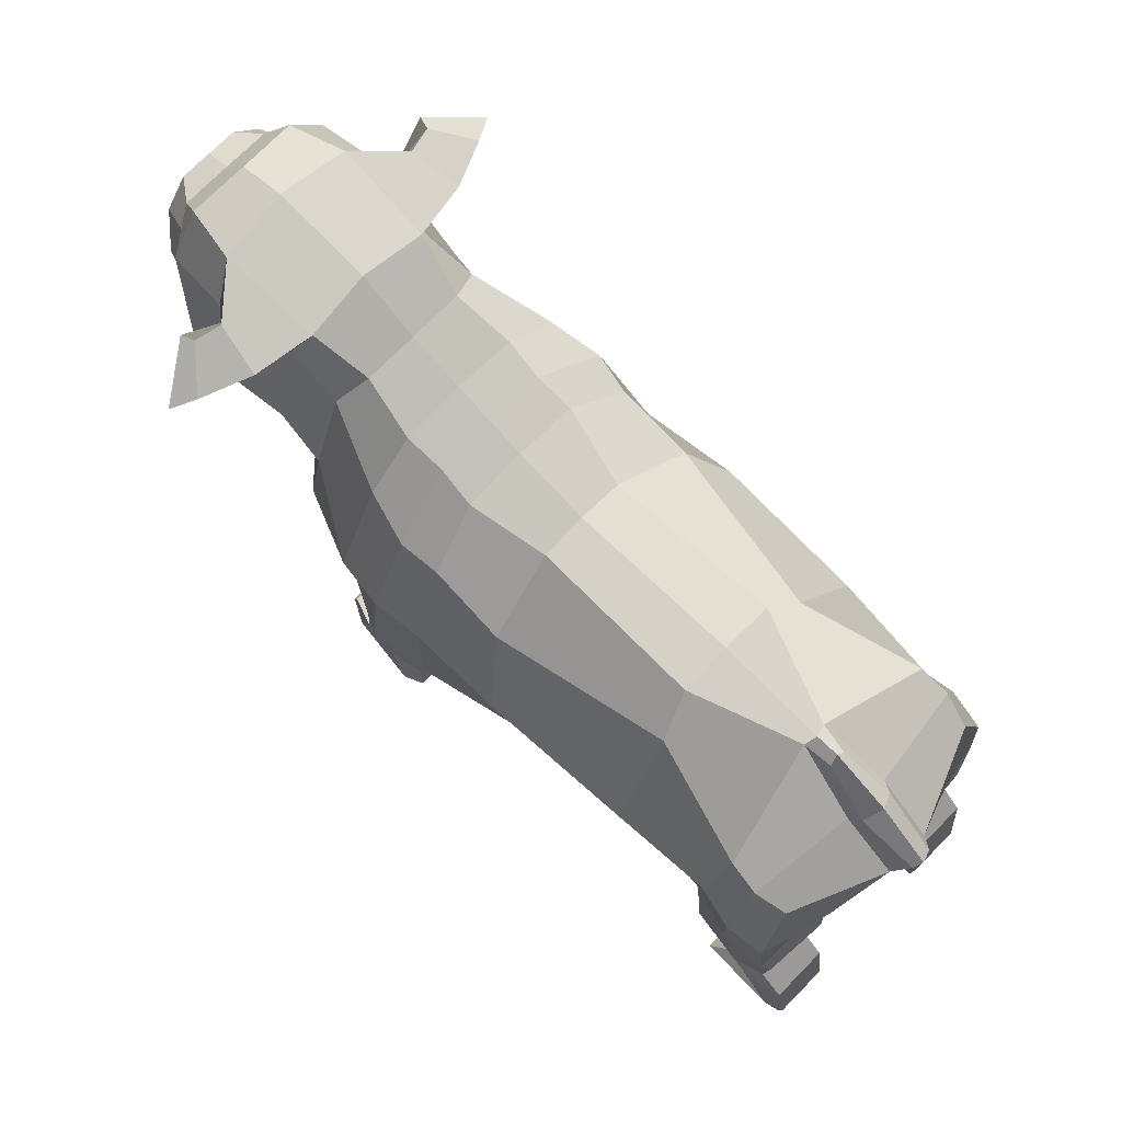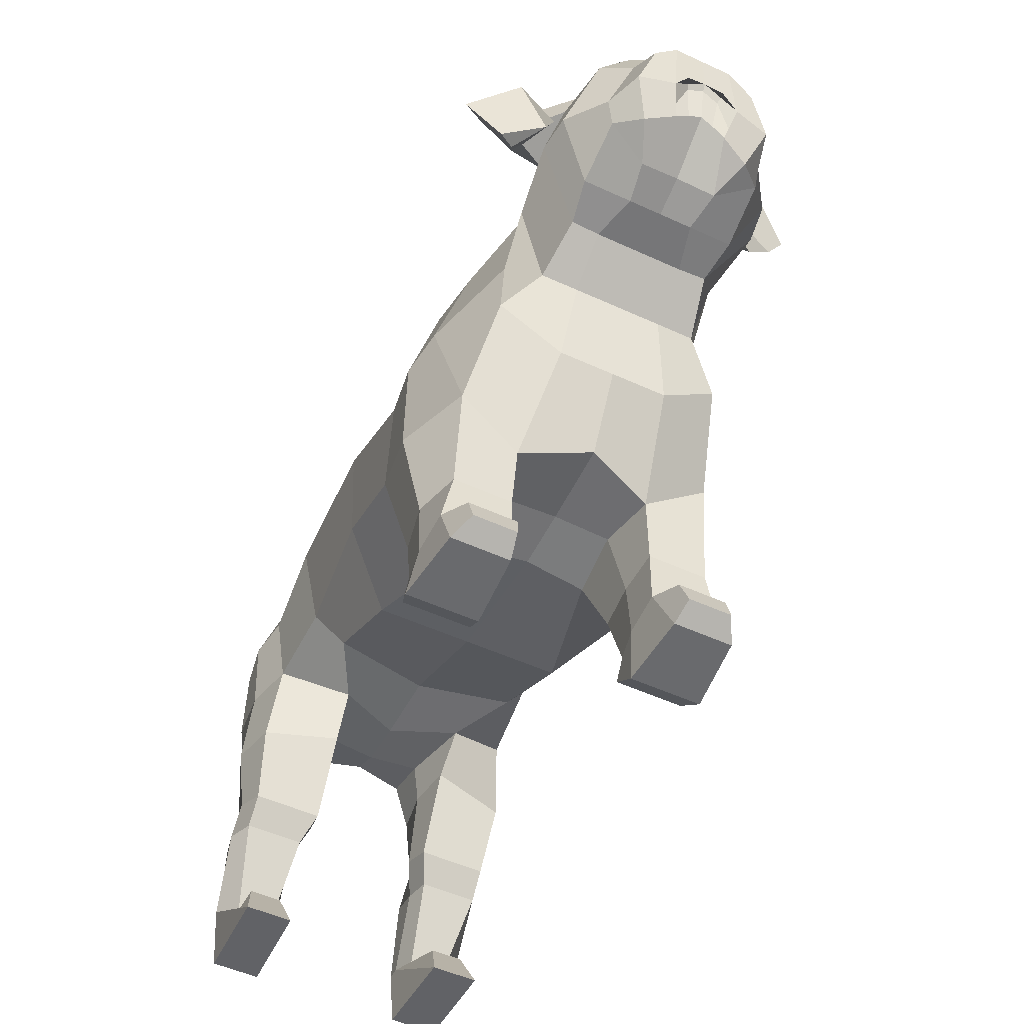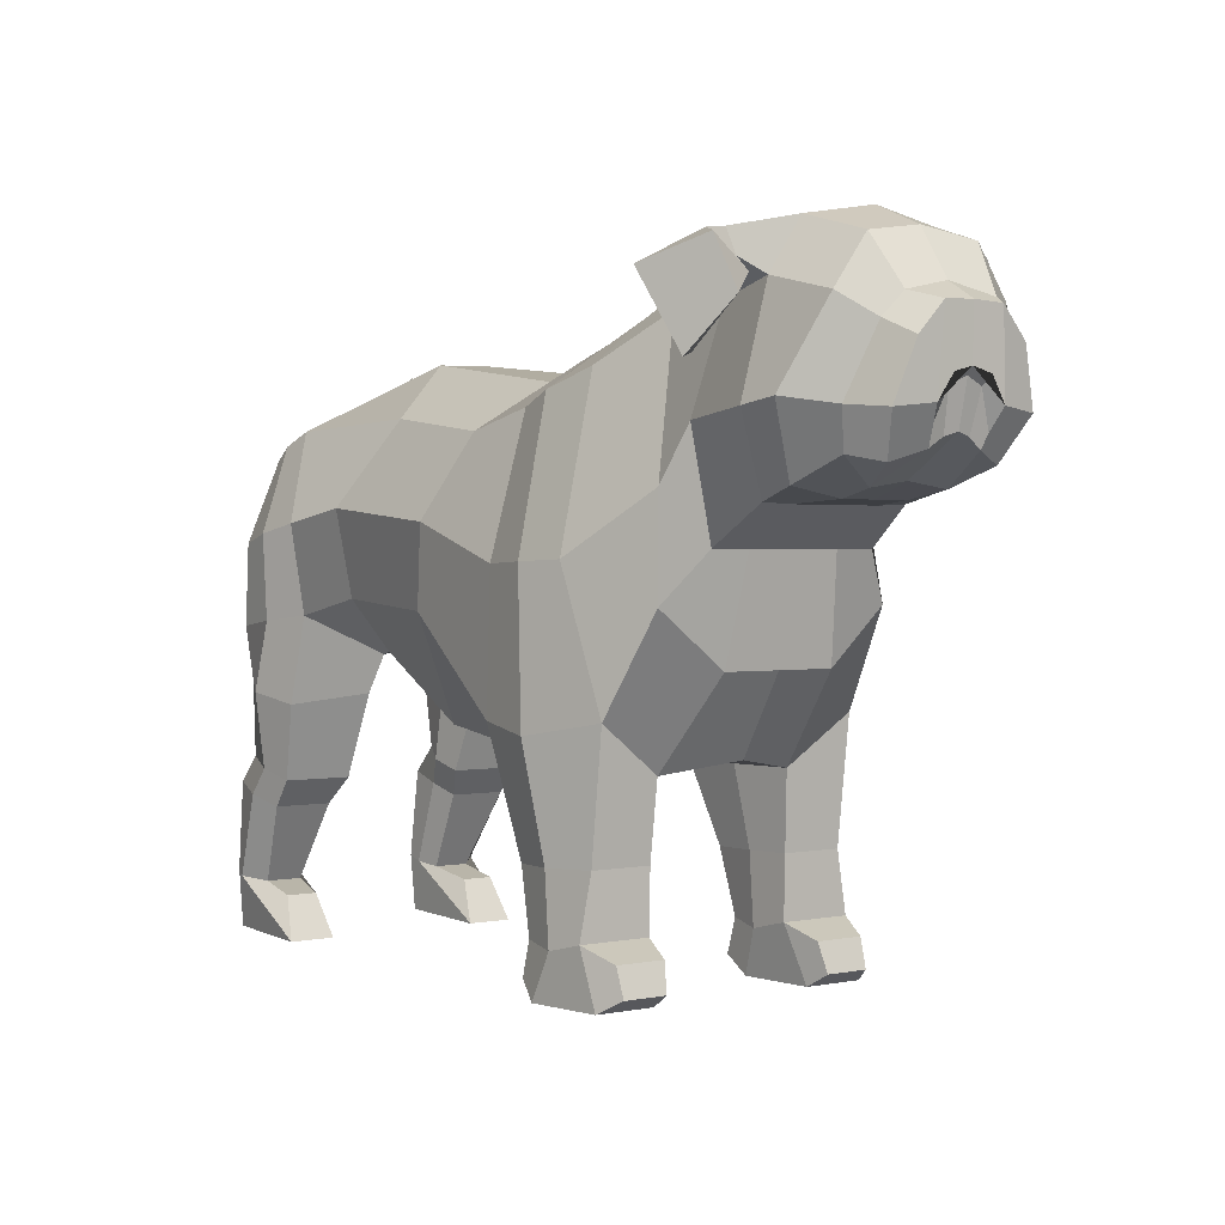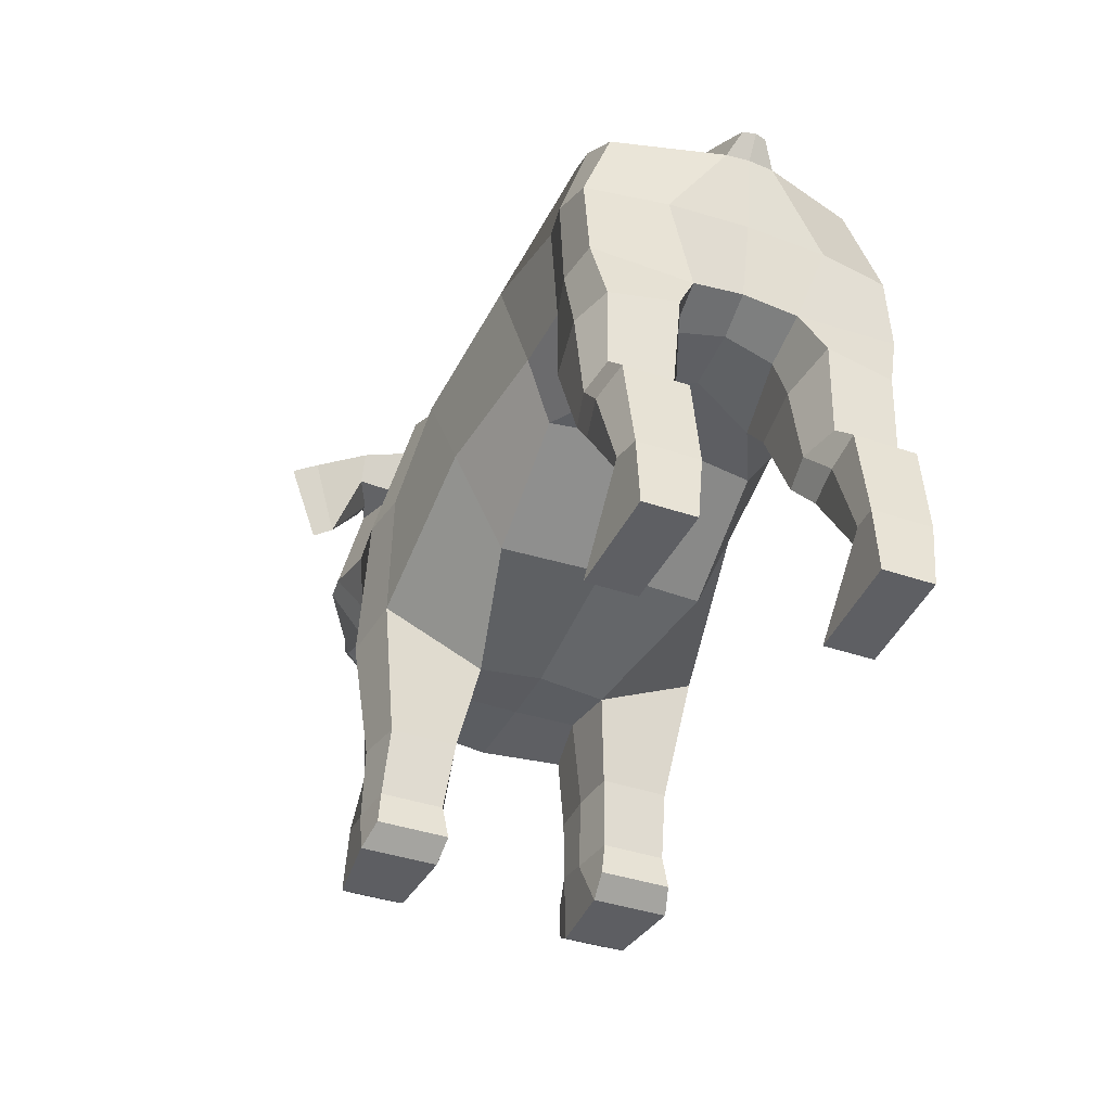
<metadata>
{"format":"obj","ext":"obj","renderer":"f3d","projection":"perspective","resolution":1024,"background":"white","views":[{"elev":74.7,"azim":-135.3,"up":"+Y"},{"elev":-53.0,"azim":63.9,"up":"+Y"},{"elev":1.2,"azim":53.1,"up":"+Y"},{"elev":-38.8,"azim":-113.4,"up":"+Y"}]}
</metadata>
<code>
o Plane
v -0.9658 3.062 0.5364
v -1.096 2.035 0.7842
v -0.2554 1.979 0.8775
v 0.09631 2.943 0.7441
v 0.5514 1.427 0.9725
v 0.5632 3.05 0.7337
v 1.342 1.449 0.8218
v 1.091 3.238 0.6914
v 1.688 2.025 0.7395
v 1.527 3.492 0.5153
v 1.837 2.312 0.5262
v 1.899 3.515 0.4969
v 2.146 2.533 0.4674
v 2.335 3.589 0.5933
v 2.763 2.739 0.5044
v 2.894 3.36 0.3977
v 2.398 2.605 0.5111
v 2.748 3.49 0.5583
v 2.891 2.702 0.3522
v 3.083 3.272 0.3442
v -1.678 3.009 0.7441
v -1.58 1.931 0.8169
v -2.057 2.847 0.7136
v -2.153 1.861 0.8869
v 1.108 3.479 0.3855
v 1.448 3.648 0.3298
v -0.9809 1.732 0.606
v -1.366 1.702 0.4017
v 0.5384 1.151 0.3835
v -0.3105 1.351 0.606
v 2.663 2.593 0.2516
v 2.426 2.546 0.2116
v -2.156 1.837 0.3026
v 0.1787 3.217 0.2787
v 0.6456 3.324 0.3855
v 2.392 3.881 0.433
v 2.759 3.774 0.355
v 1.837 2.312 0.2868
v 1.725 1.704 0.3519
v -1.528 3.32 0.07503
v 3.094 3.442 0.1875
v 2.966 2.767 0.1667
v 1.778 3.813 0.4026
v 1.288 1.165 0.4301
v 2.141 2.525 0.2868
v 2.943 3.489 0.293
v -0.8897 3.373 0.3139
v -2.153 1.861 0.6243
v -1.58 1.808 0.6243
v -2.153 1.861 0.6243
v -2.153 1.861 0.6243
v -2.153 1.861 0.3855
v -1.58 1.808 0.3855
v -2.153 1.861 0.6243
v -1.58 1.808 0.3855
v -2.197 1.53 0.8132
v -1.667 1.406 0.8552
v -2.228 1.587 0.4252
v -1.562 1.464 0.3855
v -2.179 1.071 0.8095
v -1.802 0.9477 0.8095
v -2.172 1.074 0.4487
v -1.802 0.9477 0.3855
v -2.339 0.9074 0.8095
v -1.922 0.784 0.8095
v -2.339 0.9074 0.4503
v -1.922 0.784 0.4503
v -2.422 0.3624 0.7911
v -2.193 0.3065 0.7211
v -2.422 0.3624 0.4503
v -2.193 0.3065 0.496
v -2.414 0.01186 0.7706
v -1.932 0.2462 0.7326
v -2.414 0.01186 0.4761
v -1.932 0.2462 0.5372
v 0.6944 0.6981 0.8542
v 1.253 0.7104 0.8196
v 0.6944 0.6981 0.4628
v 1.253 0.7104 0.4494
v 0.7799 0.3181 0.8666
v 1.244 0.3442 0.8867
v 0.7799 0.3181 0.5
v 1.244 0.3442 0.4494
v 0.7531 0.116 0.8874
v 1.36 0.01186 0.8748
v 0.7531 0.116 0.469
v 1.36 0.01186 0.5082
v -2.153 1.861 0.6243
v -2.422 0.3624 0.8095
v -2.193 0.3065 0.8095
v -2.515 0.01186 0.8095
v -1.941 0.01186 0.8095
v 0.9343 1.372 1.025
v 0.7946 3.128 0.7689
v 0.877 3.401 0.3672
v 0.9214 1.207 0.365
v 0.9737 0.7043 0.9061
v 0.9737 0.7043 0.4388
v 1.007 0.2867 0.9061
v 1.007 0.2867 0.4388
v 0.8919 0.01186 0.9294
v 0.8919 0.01186 0.4815
v -1.868 2.928 0.7621
v -1.866 1.896 0.9057
v -1.85 1.761 0.3089
v -1.948 3.039 0.1432
v -2 1.468 0.9096
v -1.895 1.526 0.3613
v -1.991 1.009 0.8561
v -1.991 1.009 0.3613
v -2.131 0.8457 0.8561
v -2.131 0.8457 0.437
v -2.307 0.3344 0.8347
v -2.307 0.3344 0.437
v -1.801 -0.01374 0.7823
v -1.801 -0.01374 0.4947
v -1.031 2.548 0.9267
v -0.07953 2.461 0.9734
v 0.5573 2.238 0.9543
v 1.172 2.261 0.9543
v 1.614 2.615 0.6794
v 1.868 2.927 0.6832
v 2.321 2.975 0.7494
v 2.785 2.967 0.5356
v 3.028 2.947 0.4506
v -1.629 2.47 0.8766
v -2.105 2.354 0.8963
v 2.53 3.011 0.7188
v 3.075 2.972 0.2169
v -2.222 2.296 0.4591
v 0.8645 2.25 0.9928
v -1.867 2.412 0.93
v -2.3 2.746 0.1387
v -2.37 2.891 0.06788
v -1.703 3.277 0.05093
v -2.014 3.078 0.1055
v 1.99 3.608 0.7351
v 2.187 3.687 0.6625
v 2.157 3.826 0.7026
v 1.86 3.735 0.7567
v 2.119 3.229 0.8762
v 2.23 3.61 0.6218
v 2.202 3.805 0.8579
v 2.004 3.657 1.051
v 2.189 3.196 0.9842
v 2.218 3.511 0.6738
v 2.287 3.778 0.8856
v 2.085 3.621 1.193
v 2.978 2.824 0.08335
v 2.998 2.848 0.1883
v 3.087 3.114 0.1223
v 3.034 3.058 0.1057
v 1.446 0.262 0.8108
v 1.446 0.262 0.5085
v 1.497 0.09244 0.8022
v 1.497 0.09244 0.5343
v -1.092 1.716 0
v -0.3209 1.364 0
v -0.8834 3.381 0
v 0.1787 3.263 0
v 0.5514 1.204 0
v 0.6456 3.369 0
v 1.448 1.235 0
v 1.108 3.525 0
v 1.725 1.704 0
v 1.448 3.648 0
v 1.837 2.312 0
v 1.804 3.89 0
v 2.141 2.525 0
v 2.427 3.955 0
v 2.652 2.629 0
v 2.917 3.552 0
v 2.992 2.849 0
v 3.09 3.451 0
v -1.58 1.744 0
v -1.55 3.341 0
v -2.13 1.9 0
v 2.426 2.546 0
v 2.734 3.828 0
v -0.9658 3.062 -0.5364
v -1.096 2.035 -0.7842
v -0.2554 1.979 -0.8775
v 0.09631 2.943 -0.7441
v 0.5514 1.427 -0.9725
v 0.5632 3.05 -0.7337
v 1.342 1.449 -0.8218
v 1.091 3.238 -0.6914
v 1.688 2.025 -0.7395
v 1.527 3.492 -0.5153
v 1.837 2.312 -0.5262
v 1.899 3.515 -0.4969
v 2.146 2.533 -0.4674
v 2.335 3.589 -0.5933
v 2.763 2.739 -0.5044
v 2.894 3.36 -0.3977
v 2.398 2.605 -0.5111
v 2.748 3.49 -0.5583
v 2.891 2.702 -0.3522
v 3.083 3.272 -0.3442
v -1.678 3.009 -0.7441
v -1.58 1.931 -0.8169
v -2.057 2.847 -0.7136
v -2.153 1.861 -0.8869
v 1.108 3.479 -0.3855
v 1.448 3.648 -0.3298
v -0.9809 1.732 -0.606
v -1.366 1.702 -0.4017
v 0.5384 1.151 -0.3835
v -0.3105 1.351 -0.606
v 2.663 2.593 -0.2516
v 2.426 2.546 -0.2116
v -2.156 1.837 -0.3026
v 0.1787 3.217 -0.2787
v 0.6456 3.324 -0.3855
v 2.392 3.881 -0.433
v 2.759 3.774 -0.355
v 1.837 2.312 -0.2868
v 1.725 1.704 -0.3519
v -1.528 3.32 -0.07503
v 3.094 3.442 -0.1875
v 2.966 2.767 -0.1667
v 1.778 3.813 -0.4026
v 1.288 1.165 -0.4301
v 2.141 2.525 -0.2868
v 2.943 3.489 -0.293
v -0.8897 3.373 -0.3139
v -2.153 1.861 -0.6243
v -1.58 1.808 -0.6243
v -2.153 1.861 -0.6243
v -2.153 1.861 -0.6243
v -2.153 1.861 -0.3855
v -1.58 1.808 -0.3855
v -2.153 1.861 -0.6243
v -1.58 1.808 -0.3855
v -2.197 1.53 -0.8132
v -1.667 1.406 -0.8552
v -2.228 1.587 -0.4252
v -1.562 1.464 -0.3855
v -2.179 1.071 -0.8095
v -1.802 0.9477 -0.8095
v -2.172 1.074 -0.4487
v -1.802 0.9477 -0.3855
v -2.339 0.9074 -0.8095
v -1.922 0.784 -0.8095
v -2.339 0.9074 -0.4503
v -1.922 0.784 -0.4503
v -2.422 0.3624 -0.7911
v -2.193 0.3065 -0.7211
v -2.422 0.3624 -0.4503
v -2.193 0.3065 -0.496
v -2.414 0.01186 -0.7706
v -1.932 0.2462 -0.7326
v -2.414 0.01186 -0.4761
v -1.932 0.2462 -0.5372
v 0.6944 0.6981 -0.8542
v 1.253 0.7104 -0.8196
v 0.6944 0.6981 -0.4628
v 1.253 0.7104 -0.4494
v 0.7799 0.3181 -0.8666
v 1.244 0.3442 -0.8867
v 0.7799 0.3181 -0.5
v 1.244 0.3442 -0.4494
v 0.7531 0.116 -0.8874
v 1.36 0.01186 -0.8748
v 0.7531 0.116 -0.469
v 1.36 0.01186 -0.5082
v -2.153 1.861 -0.6243
v -2.422 0.3624 -0.8095
v -2.193 0.3065 -0.8095
v -2.515 0.01186 -0.8095
v -1.941 0.01186 -0.8095
v 0.9343 1.21 0
v 0.877 3.447 0
v 0.9343 1.372 -1.025
v 0.7946 3.128 -0.7689
v 0.877 3.401 -0.3672
v 0.9214 1.207 -0.365
v 0.9737 0.7043 -0.9061
v 0.9737 0.7043 -0.4388
v 1.007 0.2867 -0.9061
v 1.007 0.2867 -0.4388
v 0.8919 0.01186 -0.9294
v 0.8919 0.01186 -0.4815
v -2.054 3.178 0
v -1.91 1.789 0
v -1.868 2.928 -0.7621
v -1.866 1.896 -0.9057
v -1.85 1.761 -0.3089
v -1.948 3.039 -0.1432
v -2 1.468 -0.9096
v -1.895 1.526 -0.3613
v -1.991 1.009 -0.8561
v -1.991 1.009 -0.3613
v -2.131 0.8457 -0.8561
v -2.131 0.8457 -0.437
v -2.307 0.3344 -0.8347
v -2.307 0.3344 -0.437
v -1.801 -0.01374 -0.7823
v -1.801 -0.01374 -0.4947
v 3.08 3.148 0
v -2.234 2.308 0
v -1.031 2.548 -0.9267
v -0.07953 2.461 -0.9734
v 0.5573 2.238 -0.9543
v 1.172 2.261 -0.9543
v 1.614 2.615 -0.6794
v 1.868 2.927 -0.6832
v 2.321 2.975 -0.7494
v 2.785 2.967 -0.5356
v 3.028 2.947 -0.4506
v -1.629 2.47 -0.8766
v -2.105 2.354 -0.8963
v 2.53 3.011 -0.7188
v 3.075 2.972 -0.2169
v -2.222 2.296 -0.4591
v 0.8645 2.25 -0.9928
v -1.867 2.412 -0.93
v -2.299 2.761 0
v -2.3 2.746 -0.1387
v -2.396 2.878 0
v -2.37 2.891 -0.06788
v -1.703 3.277 -0.05093
v -1.691 3.356 0
v -2.014 3.078 -0.1055
v 1.99 3.608 -0.7351
v 2.187 3.687 -0.6625
v 2.157 3.826 -0.7026
v 1.86 3.735 -0.7567
v 2.119 3.229 -0.8762
v 2.23 3.61 -0.6218
v 2.202 3.805 -0.8579
v 2.004 3.657 -1.051
v 2.189 3.196 -0.9842
v 2.218 3.511 -0.6738
v 2.287 3.778 -0.8856
v 2.085 3.621 -1.193
v 2.978 2.824 -0.08335
v 2.998 2.848 -0.1883
v 3.049 3.104 0
v 3.087 3.114 -0.1223
v 3.034 3.058 -0.1057
v 1.446 0.262 -0.8108
v 1.446 0.262 -0.5085
v 1.497 0.09244 -0.8022
v 1.497 0.09244 -0.5343
f 117 118 4 1
f 118 3 5 119
f 131 93 7 120
f 120 7 9 121
f 121 9 11 122
f 122 11 13 123
f 128 17 15 124
f 19 125 124 15
f 117 1 21 126
f 132 103 23 127
f 123 13 17 128
f 26 25 8 10
f 30 29 5 3
f 32 31 15 17
f 35 34 4 6
f 37 36 14 18
f 39 38 11 9
f 23 103 106 133
f 129 41 20 125
f 43 26 10 12
f 44 7 77 79
f 15 31 19
f 2 27 30 3
f 45 32 17 13
f 95 35 6 94
f 41 46 16 20
f 38 45 13 11
f 46 37 18 16
f 34 47 1 4
f 12 14 138 137
f 44 39 9 7
f 47 40 21 1
f 159 176 40 47
f 163 165 39 44
f 170 168 43 36
f 160 159 47 34
f 172 179 37 46
f 167 169 45 38
f 174 172 46 41
f 273 162 35 95
f 169 178 32 45
f 157 158 30 27
f 171 173 149 42 31
f 272 163 44 96
f 285 175 28 105
f 168 166 26 43
f 300 174 41 129 151
f 106 136 134 133
f 165 167 38 39
f 179 170 36 37
f 162 160 34 35
f 301 177 33 130
f 178 171 31 32
f 158 161 29 30
f 175 157 27 28
f 166 164 25 26
f 28 22 57 59
f 108 59 63 110
f 63 61 65 67
f 56 58 62 60
f 59 57 61 63
f 107 56 60 109
f 67 65 69 71
f 109 60 64 111
f 110 63 67 112
f 60 62 66 64
f 114 71 75 116
f 111 64 68 113
f 112 67 71 114
f 64 66 70 68
f 116 75 73 115
f 68 70 74 72
f 71 69 73 75
f 113 68 72 115
f 97 76 80 99
f 93 5 76 97
f 5 29 78 76
f 96 44 79 98
f 100 83 87 102
f 98 79 83 100
f 76 78 82 80
f 79 77 81 83
f 102 87 85 101
f 80 82 86 84
f 99 80 84 101
f 22 28 27 2
f 127 130 33 24
f 105 28 59 108
f 33 58 56 24
f 104 24 56 107
f 81 99 101 85
f 86 102 101 84
f 78 98 100 82
f 82 100 102 86
f 29 96 98 78
f 7 93 97 77
f 77 97 99 81
f 161 272 96 29
f 164 273 95 25
f 25 95 94 8
f 119 5 93 131
f 22 104 107 57
f 33 105 108 58
f 69 113 115 73
f 74 116 115 72
f 66 112 114 70
f 65 111 113 69
f 70 114 116 74
f 62 110 112 66
f 61 109 111 65
f 57 107 109 61
f 58 108 110 62
f 177 285 105 33
f 40 106 103 21
f 126 21 103 132
f 22 126 132 104
f 6 119 131 94
f 318 133 134 320
f 152 151 129 150
f 42 150 129 125 19
f 14 123 128 18
f 104 132 127 24
f 2 117 126 22
f 16 124 125 20
f 18 128 124 16
f 12 122 123 14
f 10 121 122 12
f 8 120 121 10
f 94 131 120 8
f 4 118 119 6
f 2 3 118 117
f 284 320 134 136
f 323 284 136 135
f 176 323 135 40
f 133 318 301 130
f 130 127 23 133
f 40 135 136 106
f 43 12 137 140
f 36 43 140 139
f 14 36 139 138
f 138 139 143 142
f 140 137 141 144
f 137 138 142 141
f 139 140 144 143
f 144 141 145 148
f 141 142 146 145
f 143 144 148 147
f 142 143 147 146
f 146 147 148 145
f 42 19 31
f 149 152 150 42
f 173 339 152 149
f 339 300 151 152
f 87 83 154 156
f 85 87 156 155
f 81 85 155 153
f 83 81 153 154
f 153 155 156 154
f 302 180 183 303
f 303 304 184 182
f 316 305 186 274
f 305 306 188 186
f 306 307 190 188
f 307 308 192 190
f 313 309 194 196
f 198 194 309 310
f 302 311 200 180
f 317 312 202 286
f 308 313 196 192
f 205 189 187 204
f 209 182 184 208
f 211 196 194 210
f 214 185 183 213
f 216 197 193 215
f 218 188 190 217
f 202 319 289 286
f 314 310 199 220
f 222 191 189 205
f 223 258 256 186
f 194 198 210
f 181 182 209 206
f 224 192 196 211
f 276 275 185 214
f 220 199 195 225
f 217 190 192 224
f 225 195 197 216
f 213 183 180 226
f 191 325 326 193
f 223 186 188 218
f 226 180 200 219
f 159 226 219 176
f 163 223 218 165
f 170 215 222 168
f 160 213 226 159
f 172 225 216 179
f 167 217 224 169
f 174 220 225 172
f 273 276 214 162
f 169 224 211 178
f 157 206 209 158
f 171 210 221 337 173
f 272 277 223 163
f 285 288 207 175
f 168 222 205 166
f 300 340 314 220 174
f 289 319 321 324
f 165 218 217 167
f 179 216 215 170
f 162 214 213 160
f 301 315 212 177
f 178 211 210 171
f 158 209 208 161
f 175 207 206 157
f 166 205 204 164
f 207 238 236 201
f 291 293 242 238
f 242 246 244 240
f 235 239 241 237
f 238 242 240 236
f 290 292 239 235
f 246 250 248 244
f 292 294 243 239
f 293 295 246 242
f 239 243 245 241
f 297 299 254 250
f 294 296 247 243
f 295 297 250 246
f 243 247 249 245
f 299 298 252 254
f 247 251 253 249
f 250 254 252 248
f 296 298 251 247
f 278 280 259 255
f 274 278 255 184
f 184 255 257 208
f 277 279 258 223
f 281 283 266 262
f 279 281 262 258
f 255 259 261 257
f 258 262 260 256
f 283 282 264 266
f 259 263 265 261
f 280 282 263 259
f 201 181 206 207
f 312 203 212 315
f 288 291 238 207
f 212 203 235 237
f 287 290 235 203
f 260 264 282 280
f 265 263 282 283
f 257 261 281 279
f 261 265 283 281
f 208 257 279 277
f 186 256 278 274
f 256 260 280 278
f 161 208 277 272
f 164 204 276 273
f 204 187 275 276
f 304 316 274 184
f 201 236 290 287
f 212 237 291 288
f 248 252 298 296
f 253 251 298 299
f 245 249 297 295
f 244 248 296 294
f 249 253 299 297
f 241 245 295 293
f 240 244 294 292
f 236 240 292 290
f 237 241 293 291
f 177 212 288 285
f 219 200 286 289
f 311 317 286 200
f 201 287 317 311
f 185 275 316 304
f 318 320 321 319
f 341 338 314 340
f 221 198 310 314 338
f 193 197 313 308
f 287 203 312 317
f 181 201 311 302
f 195 199 310 309
f 197 195 309 313
f 191 193 308 307
f 189 191 307 306
f 187 189 306 305
f 275 187 305 316
f 183 185 304 303
f 181 302 303 182
f 284 324 321 320
f 323 322 324 284
f 176 219 322 323
f 319 315 301 318
f 315 319 202 312
f 219 289 324 322
f 222 328 325 191
f 215 327 328 222
f 193 326 327 215
f 326 330 331 327
f 328 332 329 325
f 325 329 330 326
f 327 331 332 328
f 332 336 333 329
f 329 333 334 330
f 331 335 336 332
f 330 334 335 331
f 334 333 336 335
f 221 210 198
f 337 221 338 341
f 173 337 341 339
f 339 341 340 300
f 266 345 343 262
f 264 344 345 266
f 260 342 344 264
f 262 343 342 260
f 342 343 345 344

</code>
